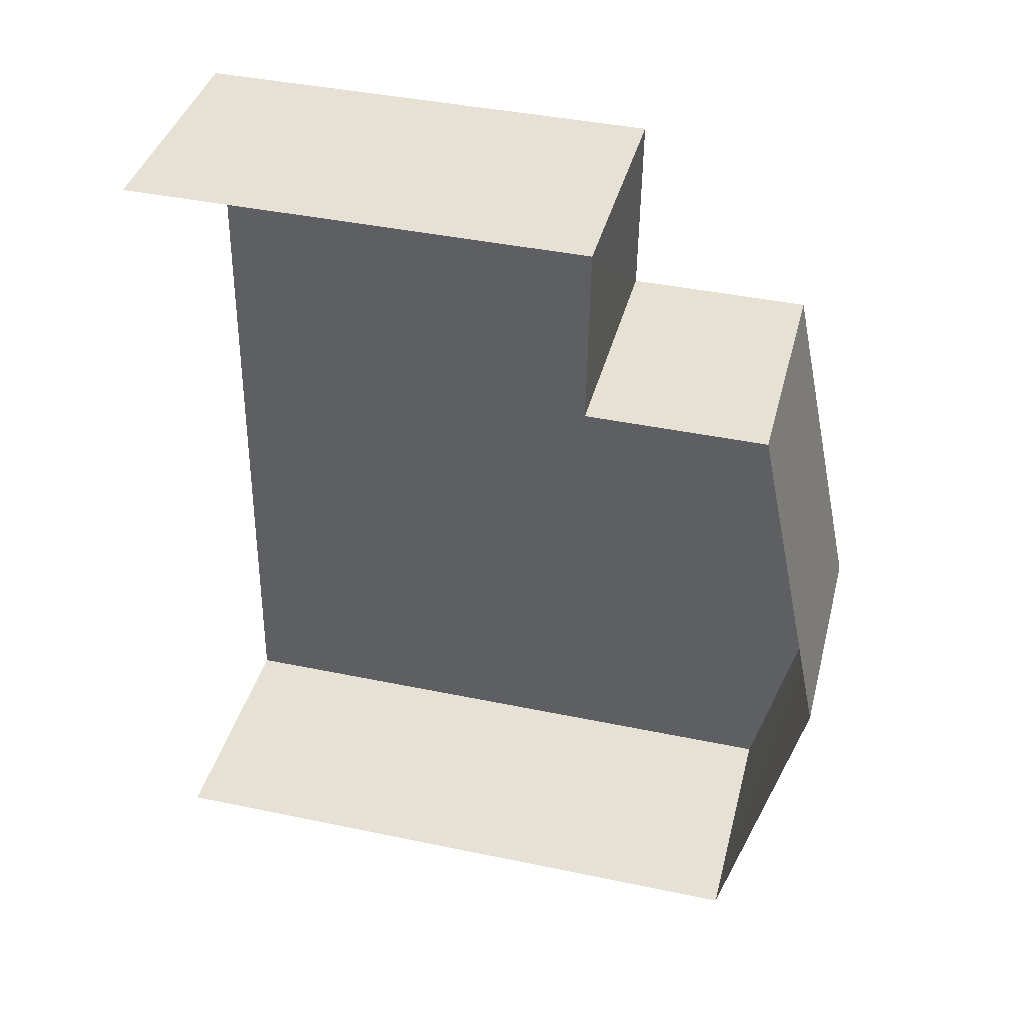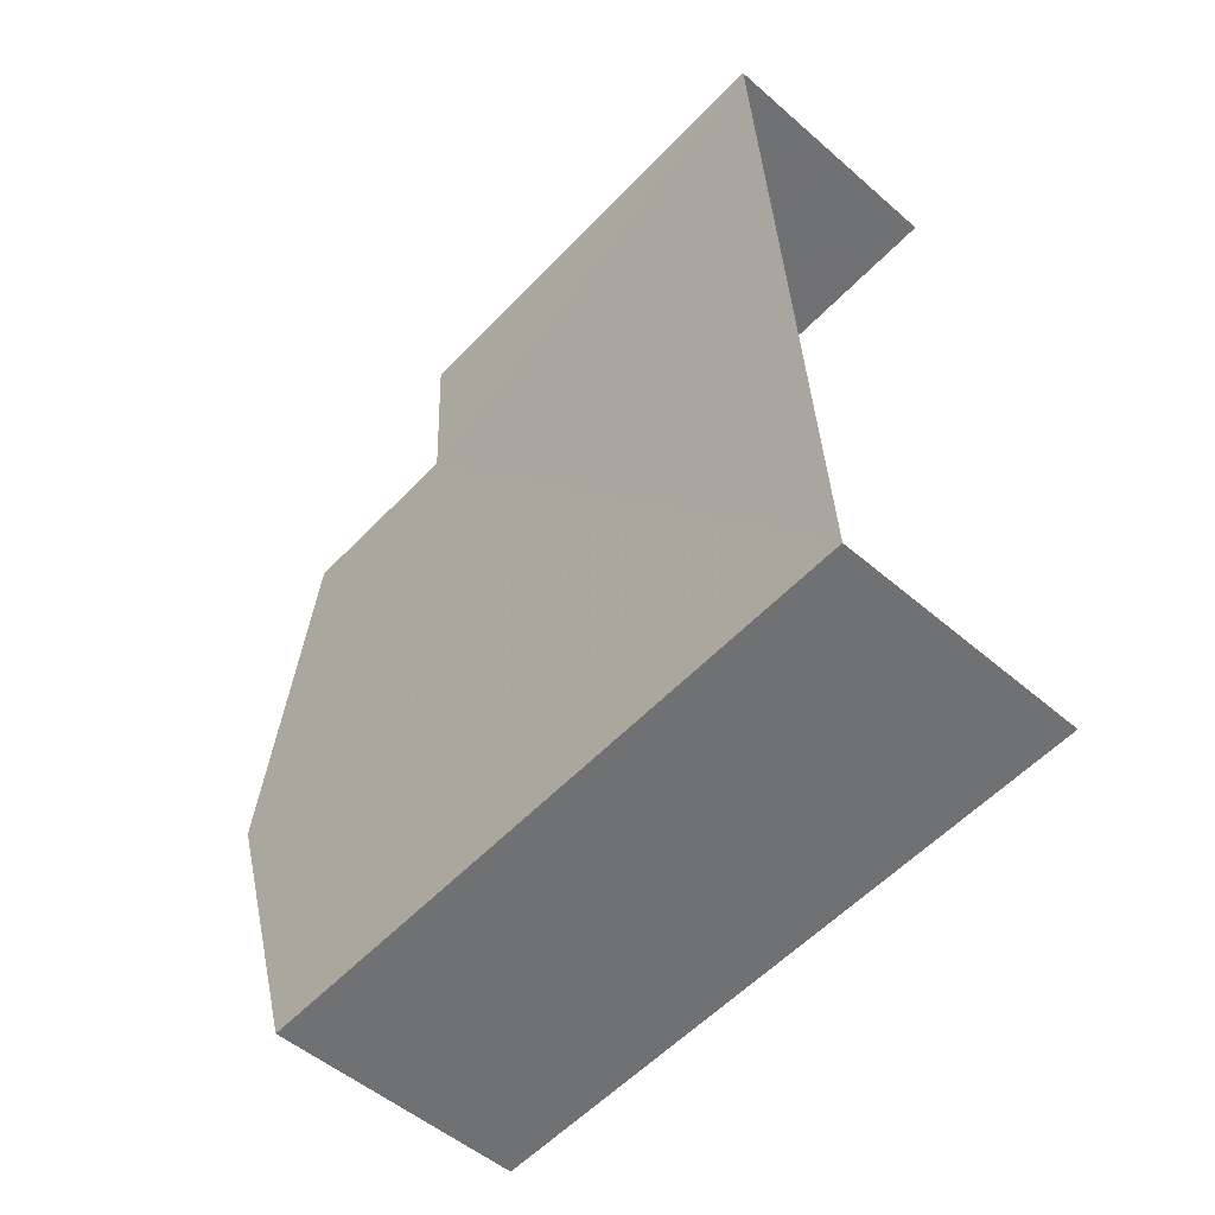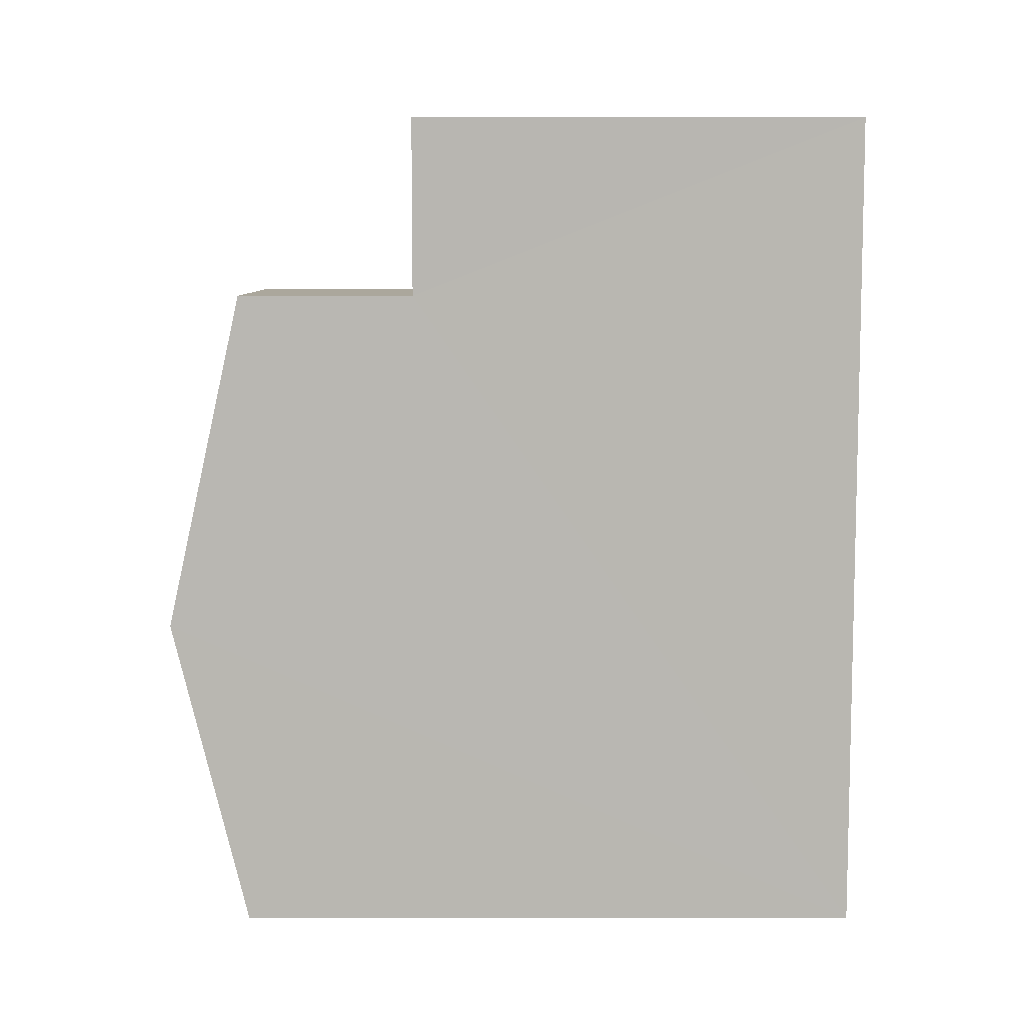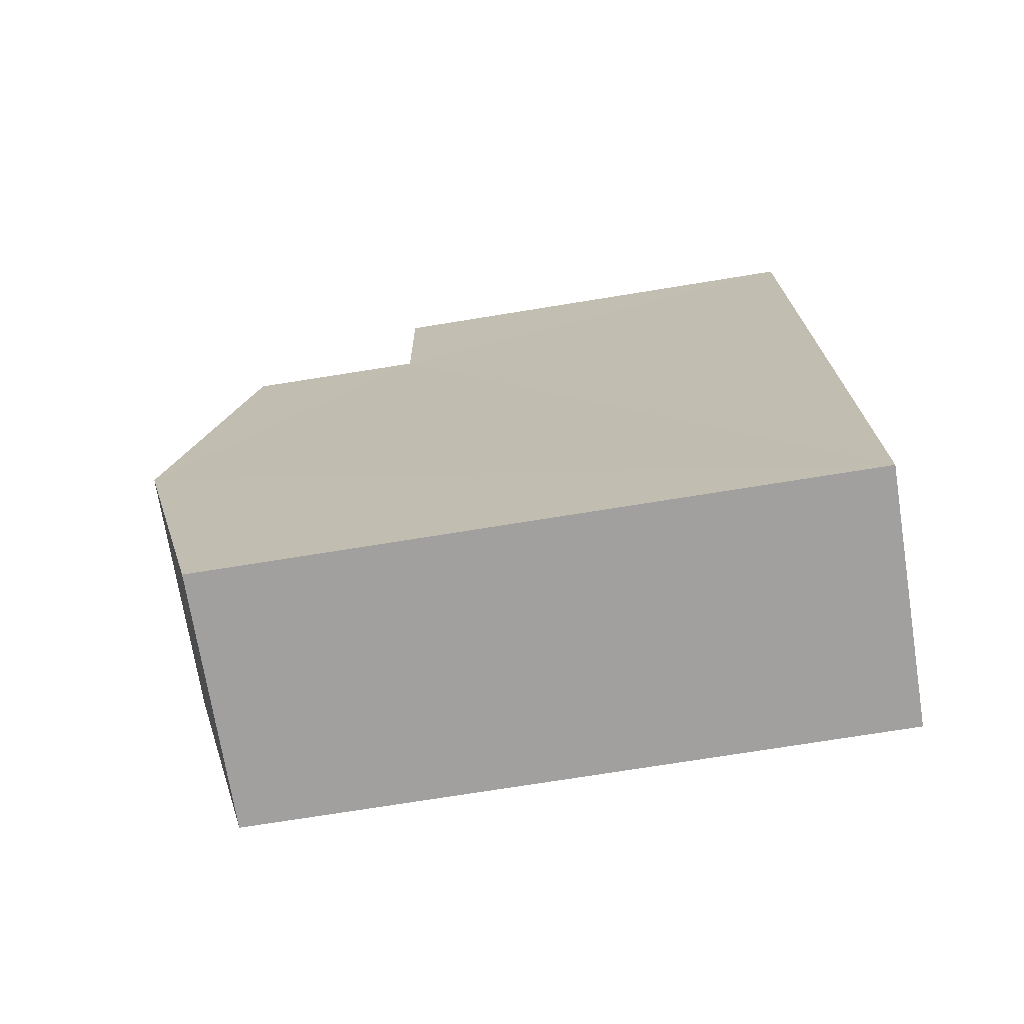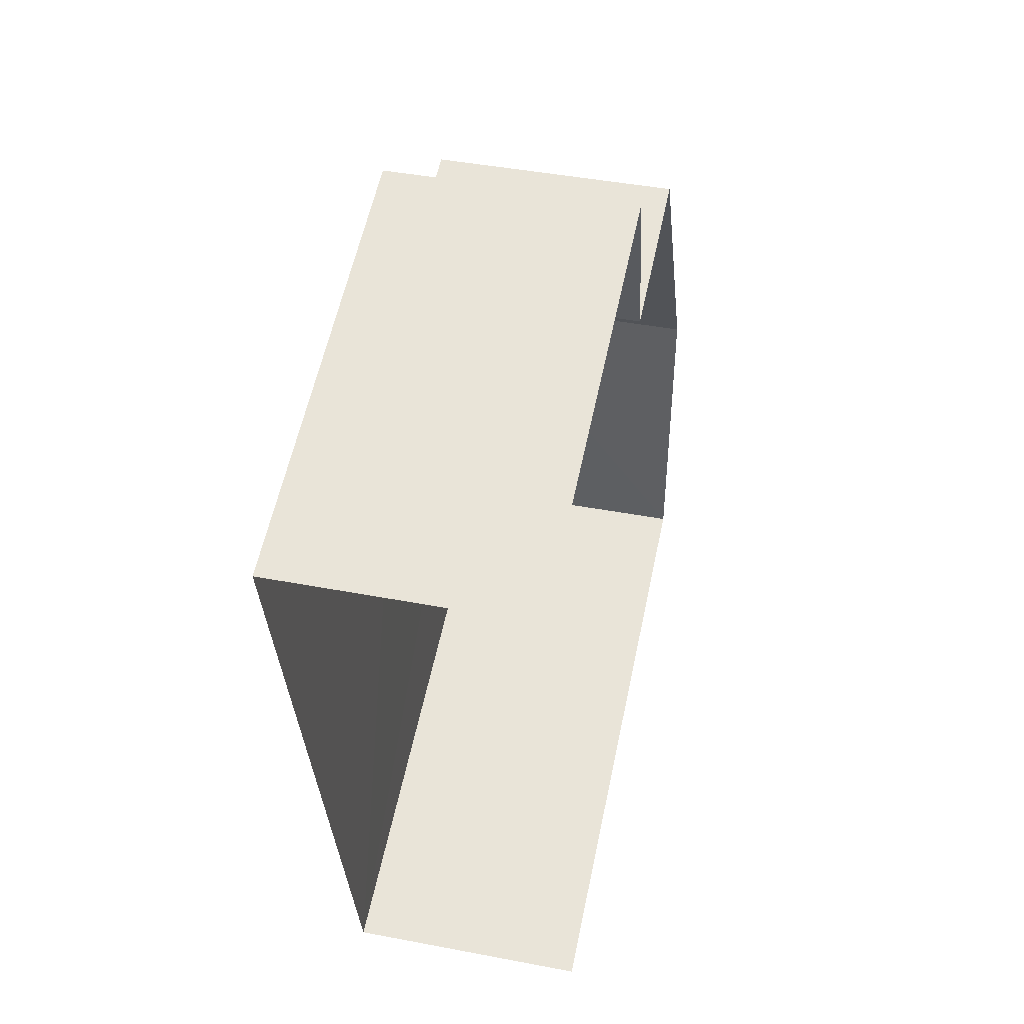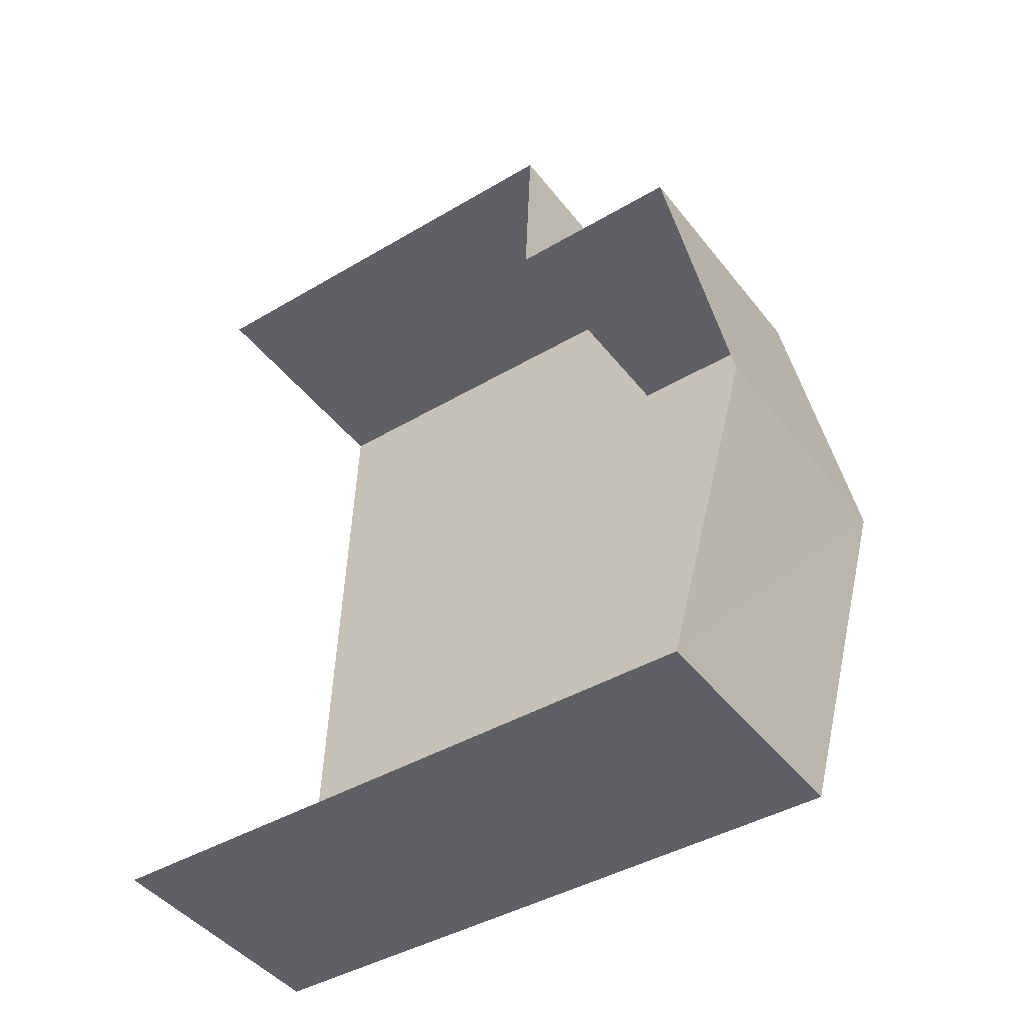
<metadata>
{"format":"obj","ext":"obj","renderer":"f3d","projection":"perspective","resolution":1024,"background":"white","views":[{"elev":41.7,"azim":-75.9,"up":"+Y"},{"elev":-56.9,"azim":137.1,"up":"+Y"},{"elev":5.1,"azim":90.1,"up":"+Y"},{"elev":-74.5,"azim":99.2,"up":"+Y"},{"elev":58.4,"azim":-167.9,"up":"+Y"},{"elev":-41.8,"azim":-54.4,"up":"+Y"}]}
</metadata>
<code>
v -3.721e+05 -1.038e+05 31.84
v -3.721e+05 -1.039e+05 31.84
v -3.721e+05 -1.039e+05 31.84
v -3.721e+05 -1.038e+05 31.84
v -3.721e+05 -1.039e+05 41.62
v -3.721e+05 -1.039e+05 41.62
v -3.721e+05 -1.039e+05 42.8
v -3.721e+05 -1.039e+05 42.8
v -3.721e+05 -1.038e+05 38.88
v -3.721e+05 -1.038e+05 38.88
v -3.721e+05 -1.038e+05 38.88
v -3.721e+05 -1.038e+05 38.88
v -3.721e+05 -1.038e+05 41.62
v -3.721e+05 -1.038e+05 41.62
f 1 2 3
f 4 1 3
f 11 4 12
f 8 14 12
f 8 3 5
f 12 4 3
f 8 12 3
f 5 6 7
f 8 5 7
f 9 10 11
f 12 9 11
f 13 14 8
f 7 13 8
f 9 14 13
f 9 12 14
f 11 1 4
f 11 10 1
f 1 9 2
f 6 2 7
f 1 10 9
f 7 9 13
f 2 9 7
f 6 3 2
f 6 5 3

</code>
